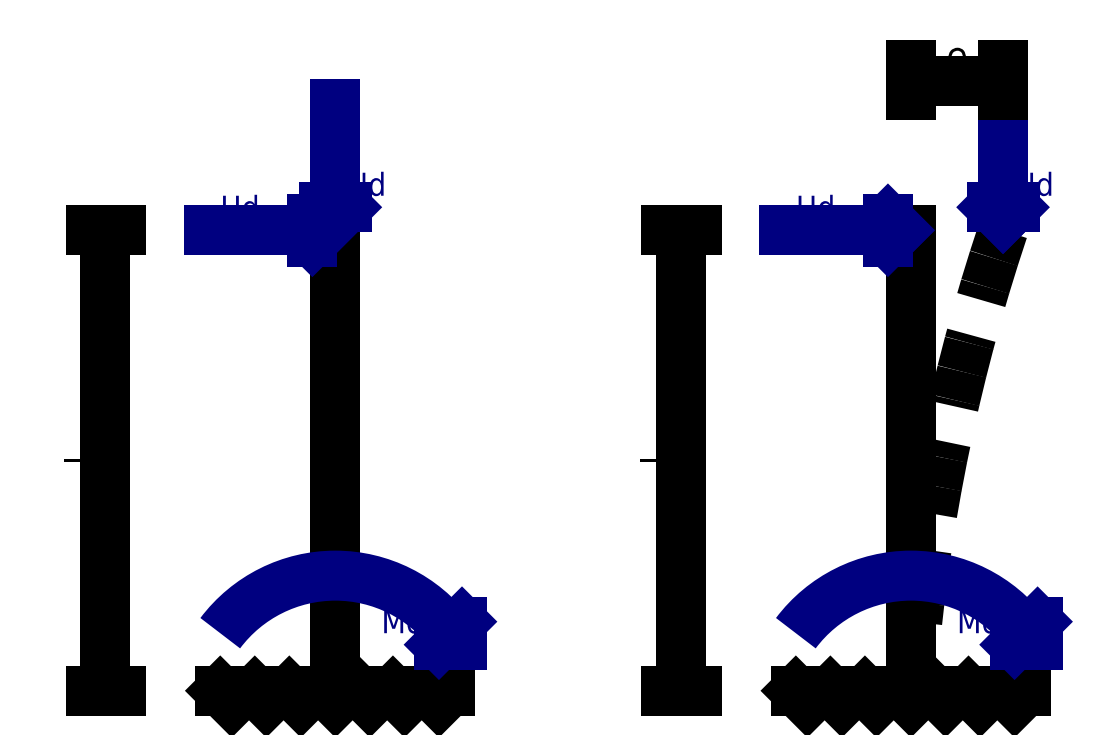
<metadata>
{"format":"dxf","ext":"dxf","renderer":"ezdxf+matplotlib","layout":"modelspace","background":"white","min_lineweight":24,"dpi":150}
</metadata>
<code>
0
SECTION
2
ENTITIES
0
LINE
8
0
10
100
20
40
11
100
21
80
0
LINE
8
0
10
90
20
40
11
110
21
40
0
LINE
8
0
10
90
20
40
11
91
21
39
0
LINE
8
0
10
93
20
40
11
94
21
39
0
LINE
8
0
10
96
20
40
11
97
21
39
0
LINE
8
0
10
99
20
40
11
100
21
39
0
LINE
8
0
10
102
20
40
11
103
21
39
0
LINE
8
0
10
105
20
40
11
106
21
39
0
LINE
8
0
10
108
20
40
11
109
21
39
0
LINE
8
0
10
150
20
40
11
150
21
80
0
LINE
8
0
10
140
20
40
11
160
21
40
0
LINE
8
0
10
140
20
40
11
141
21
39
0
LINE
8
0
10
143
20
40
11
144
21
39
0
LINE
8
0
10
146
20
40
11
147
21
39
0
LINE
8
0
10
149
20
40
11
150
21
39
0
LINE
8
0
10
152
20
40
11
153
21
39
0
LINE
8
0
10
155
20
40
11
156
21
39
0
LINE
8
0
10
158
20
40
11
159
21
39
0
ARC
8
0
10
312.3
20
28.33
40
162.8
50
161.5
51
175.9
0
ARC
8
0
10
100
20
37.5
40
12.5
50
36.87
51
143.1
0
LINE
8
0
10
109
20
44
11
111
21
46
0
LINE
8
0
10
111
20
46
11
111
21
44
0
LINE
8
0
10
111
20
44
11
109
21
44
0
MTEXT
8
0
10
104
20
47
30
0
40
2
41
2.889
71
    1
72
    1
1
Md
7

210
0
220
0
230
1
50
0
73
    2
44
1
0
LINE
8
0
10
100
20
81
11
101
21
82
0
LINE
8
0
10
101
20
82
11
99
21
82
0
LINE
8
0
10
99
20
82
11
100
21
81
0
LINE
8
0
10
100
20
91
11
100
21
82
0
MTEXT
8
0
10
101
20
85
30
0
40
2
41
2.667
71
    1
72
    1
1
Nd
7

210
0
220
0
230
1
50
0
73
    2
44
1
0
LINE
8
0
10
98
20
80
11
89
21
80
0
LINE
8
0
10
89
20
80
11
98
21
80
0
LINE
8
0
10
98
20
80
11
98
21
81
0
LINE
8
0
10
98
20
81
11
99
21
80
0
LINE
8
0
10
99
20
80
11
98
21
79
0
LINE
8
0
10
98
20
79
11
98
21
80
0
MTEXT
8
0
10
90
20
83
30
0
40
2
41
2.667
71
    1
72
    1
1
Hd
7

210
0
220
0
230
1
50
0
73
    2
44
1
0
ARC
8
0
10
150
20
37.5
40
12.5
50
36.87
51
143.1
0
LINE
8
0
10
159
20
44
11
161
21
46
0
LINE
8
0
10
161
20
46
11
161
21
44
0
LINE
8
0
10
161
20
44
11
159
21
44
0
MTEXT
8
0
10
154
20
47
30
0
40
2
41
2.889
71
    1
72
    1
1
Md
7

210
0
220
0
230
1
50
0
73
    2
44
1
0
LINE
8
0
10
148
20
80
11
139
21
80
0
LINE
8
0
10
139
20
80
11
148
21
80
0
LINE
8
0
10
148
20
80
11
148
21
81
0
LINE
8
0
10
148
20
81
11
149
21
80
0
LINE
8
0
10
149
20
80
11
148
21
79
0
LINE
8
0
10
148
20
79
11
148
21
80
0
MTEXT
8
0
10
140
20
83
30
0
40
2
41
2.667
71
    1
72
    1
1
Hd
7

210
0
220
0
230
1
50
0
73
    2
44
1
0
LINE
8
0
10
158
20
81
11
159
21
82
0
LINE
8
0
10
159
20
82
11
157
21
82
0
LINE
8
0
10
157
20
82
11
158
21
81
0
LINE
8
0
10
158
20
91
11
158
21
82
0
MTEXT
8
0
10
159
20
85
30
0
40
2
41
2.667
71
    1
72
    1
1
Nd
7

210
0
220
0
230
1
50
0
73
    2
44
1
0
DIMENSION
8
0
2
*D1
10
80
20
80
30
0
11
78.12
21
60
31
0
70
   32
1
l
71
    5
3
Standard
53
0
210
0
220
0
230
1
13
82
23
40
33
0
14
82
24
80
34
0
50
90
0
DIMENSION
8
0
2
*D2
10
130
20
80
30
0
11
128.1
21
60
31
0
70
   32
1
l
71
    5
3
Standard
53
0
210
0
220
0
230
1
13
132
23
40
33
0
14
132
24
80
34
0
50
90
0
DIMENSION
8
0
2
*D3
10
150
20
93
30
0
11
154
21
94.88
31
0
70
   32
1
e
71
    5
3
Standard
53
0
210
0
220
0
230
1
13
158
23
95
33
0
14
150
24
95
34
0
0
ENDSEC
0
EOF

</code>
